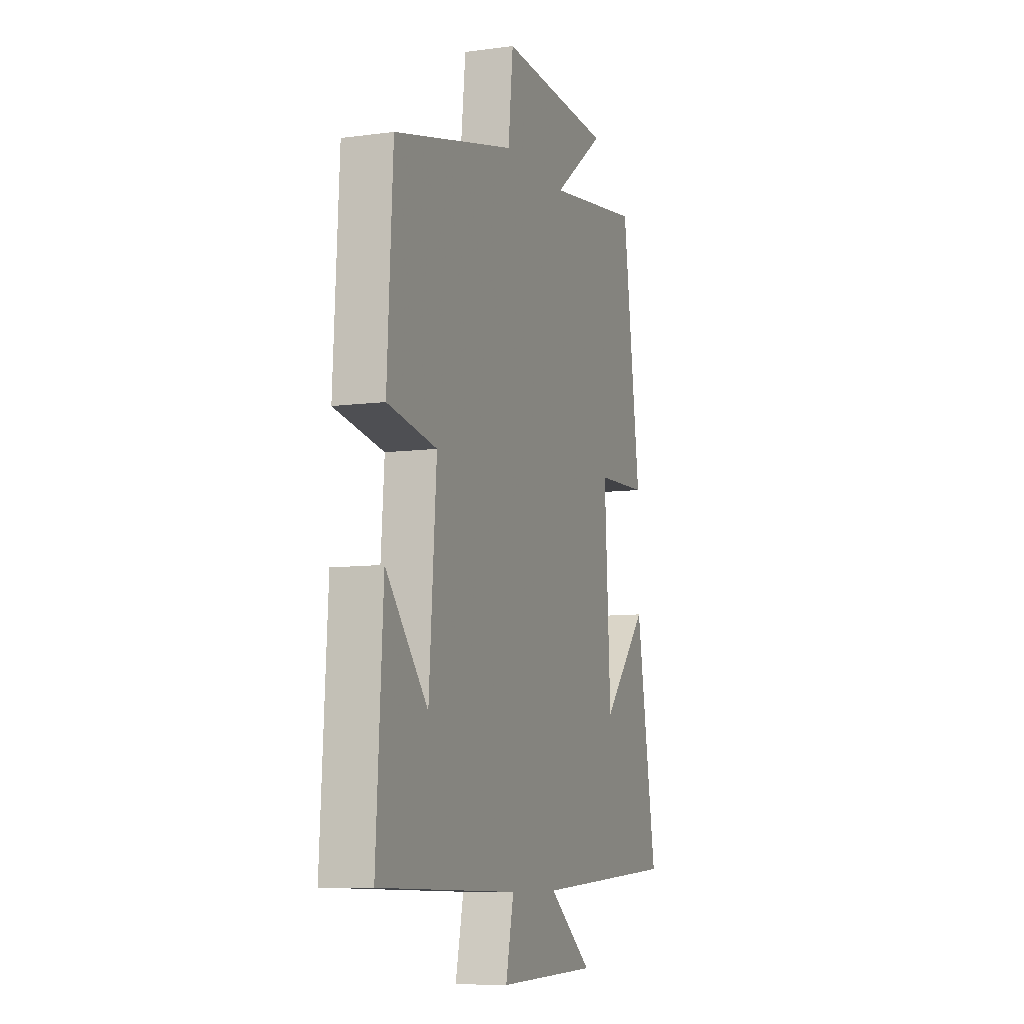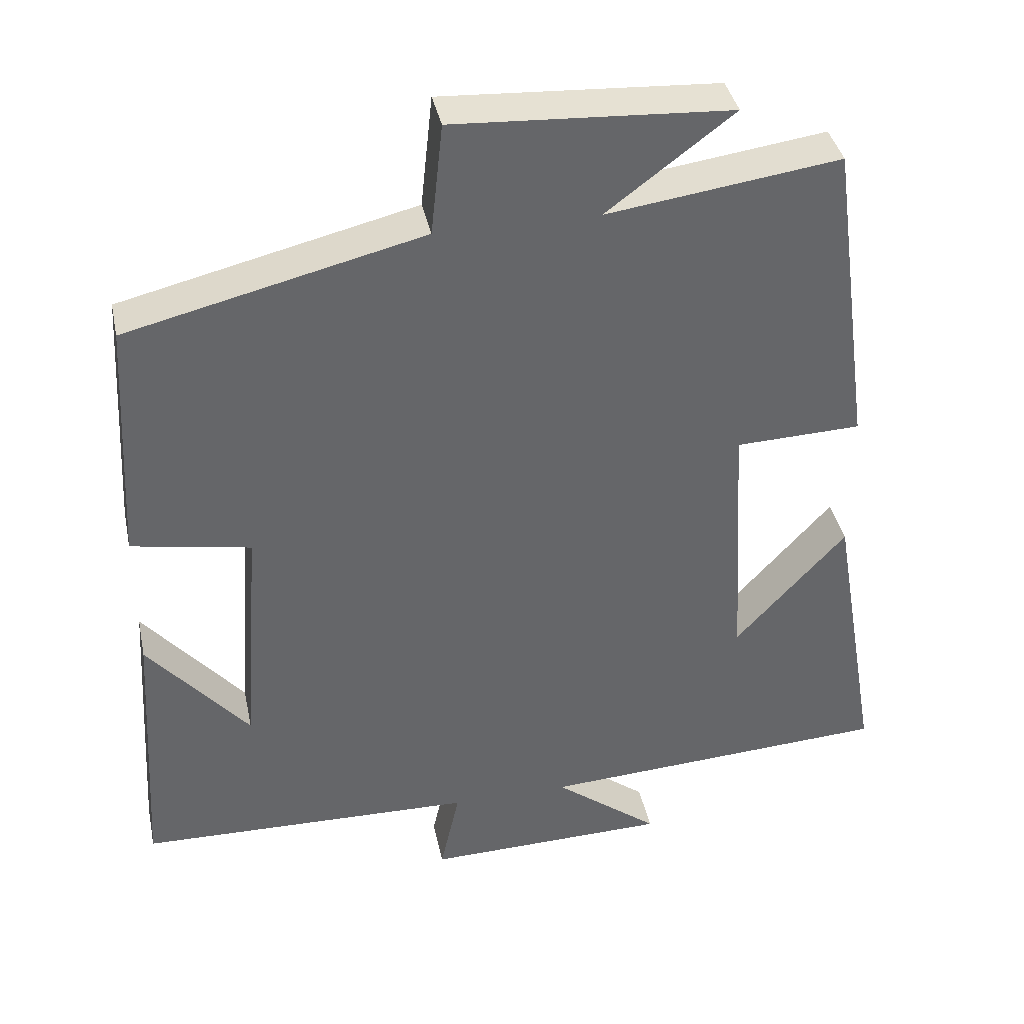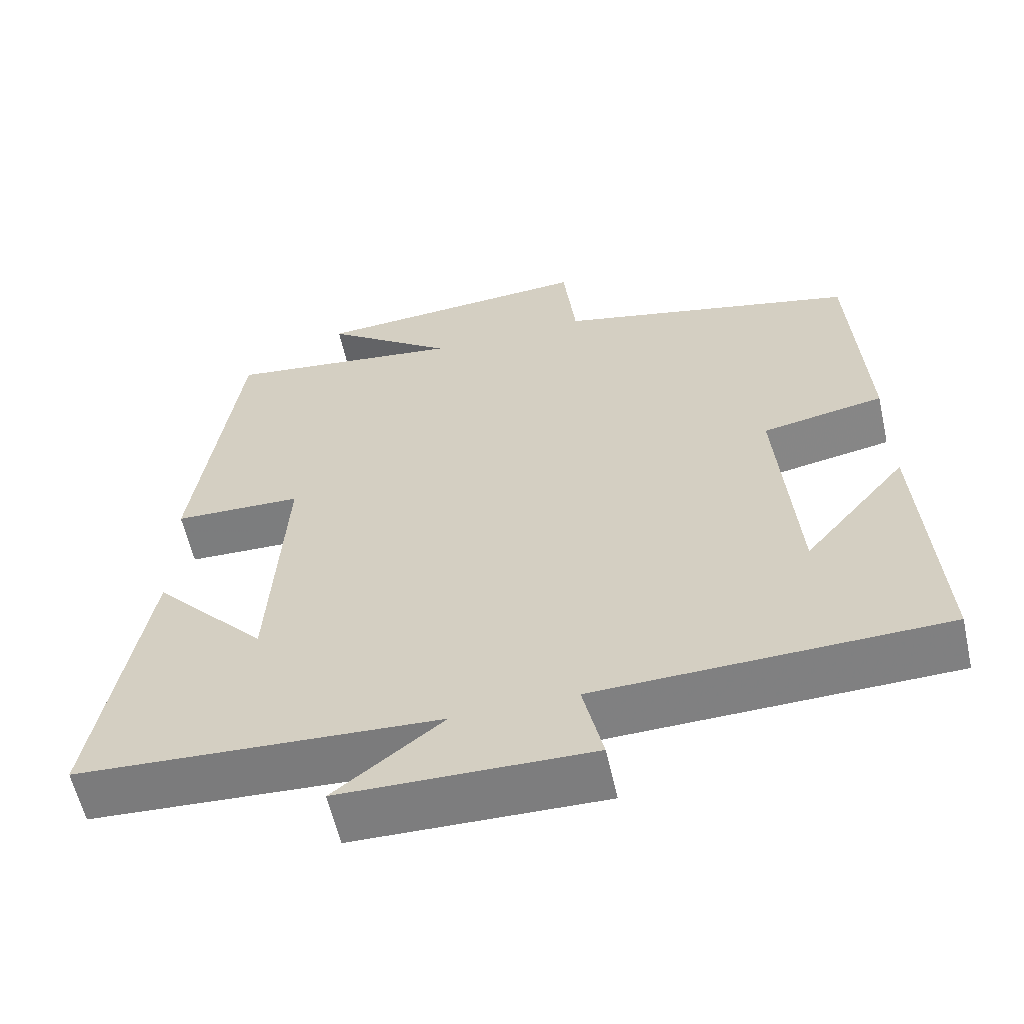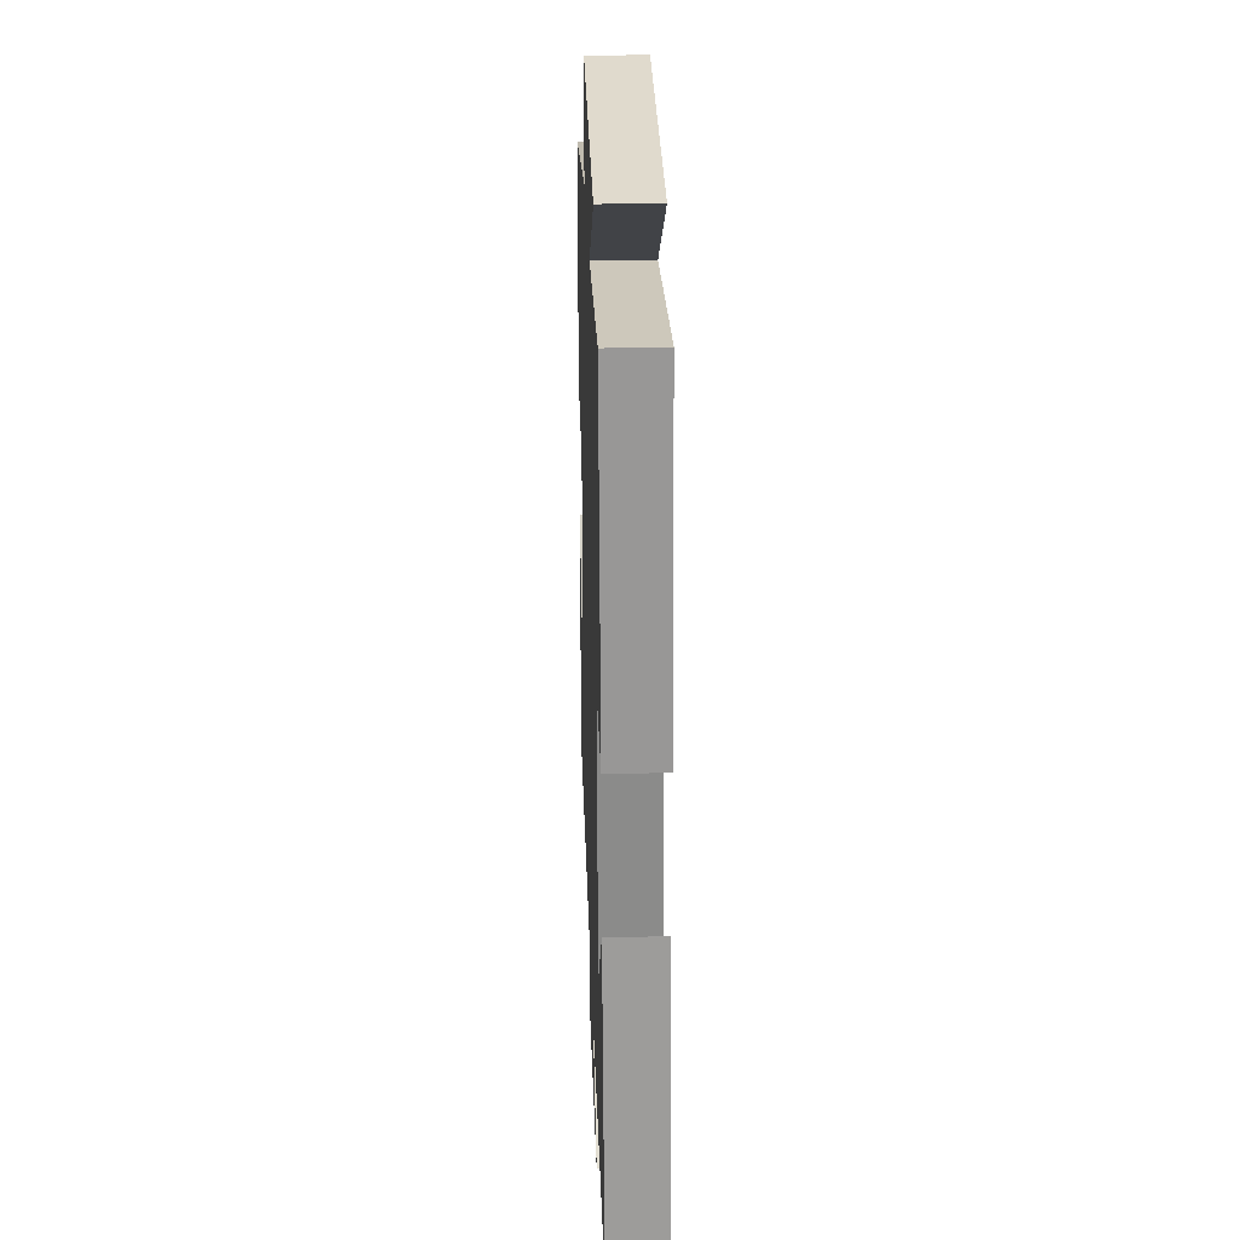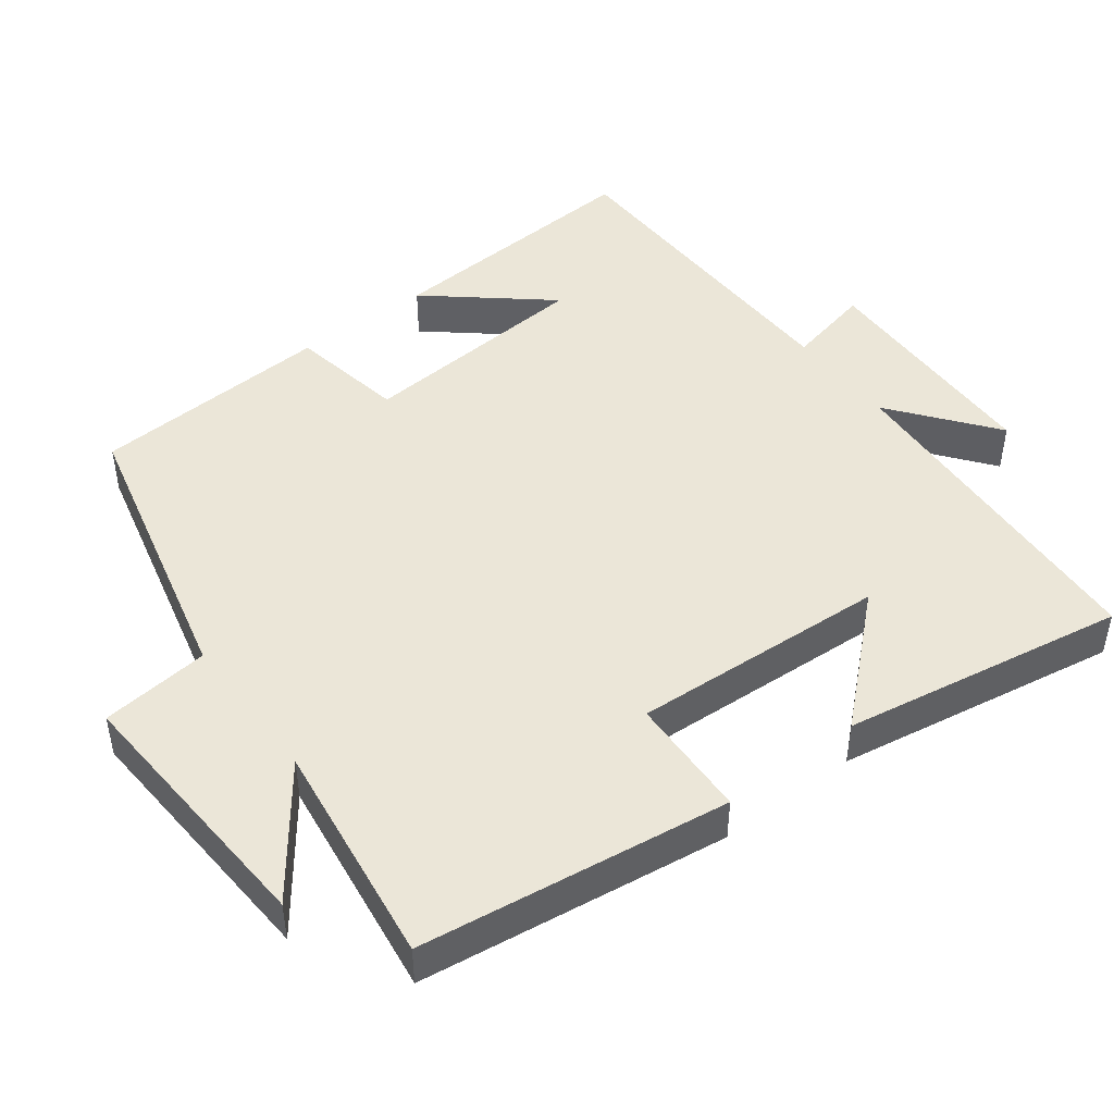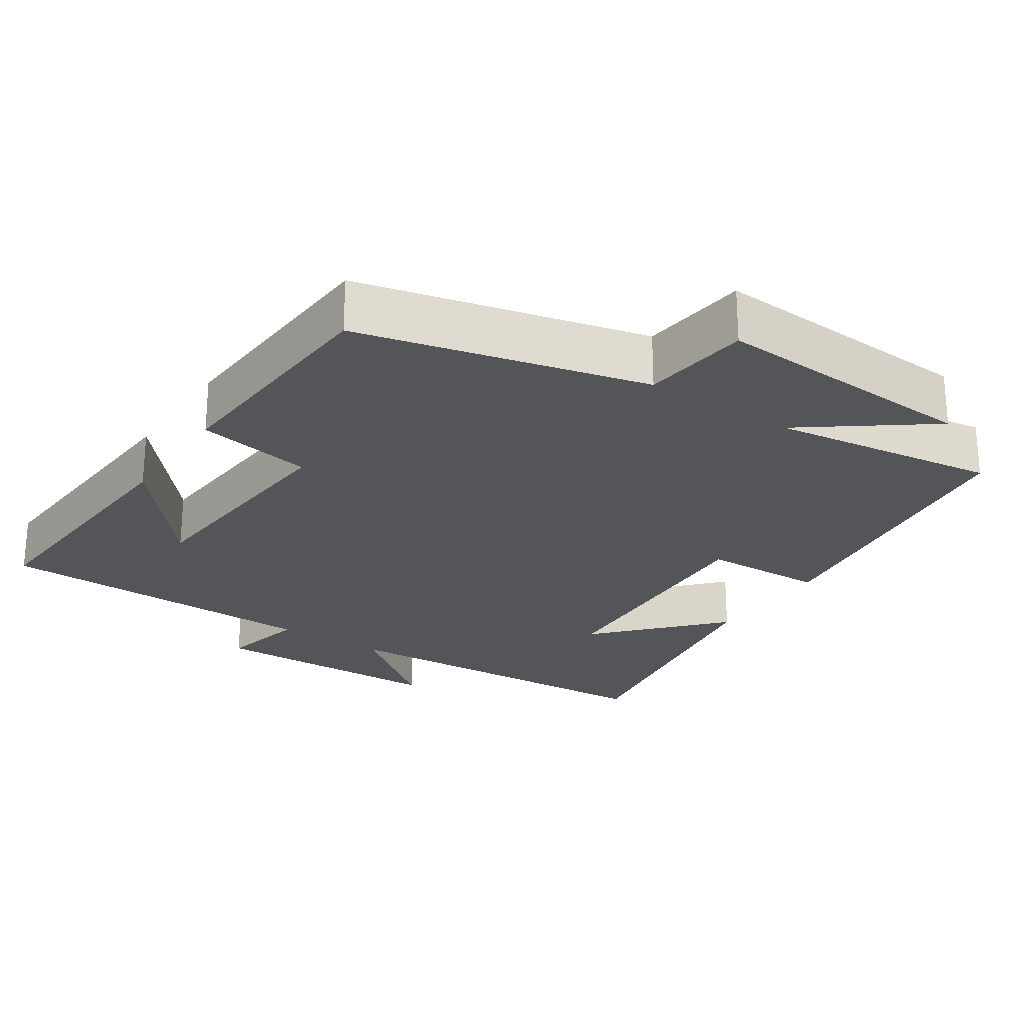
<metadata>
{"format":"obj","ext":"obj","renderer":"f3d","projection":"perspective","resolution":1024,"background":"white","views":[{"elev":-8.5,"azim":-69.8,"up":"+Z"},{"elev":38.7,"azim":-11.8,"up":"+Z"},{"elev":-59.6,"azim":-167.4,"up":"+Z"},{"elev":29.7,"azim":88.0,"up":"+Z"},{"elev":46.5,"azim":52.8,"up":"+Y"},{"elev":-24.6,"azim":-33.8,"up":"+Y"}]}
</metadata>
<code>
v -0.522 0.07 -0.49
v -0.5 0.07 -0.121
v -0.364 0.07 -0.282
v -0.34 0.07 0.042
v -0.5 0.07 0.071
v -0.482 0.07 0.404
v -0.086 0.07 0.5
v -0.07 0.07 0.65
v 0.3 0.07 0.628
v 0.13 0.07 0.5
v 0.442 0.07 0.543
v 0.5 0.07 0.116
v 0.331 0.07 0.11
v 0.351 0.07 -0.244
v 0.5 0.07 -0.08
v 0.567 0.07 -0.472
v 0.092 0.07 -0.5
v 0.234 0.07 -0.61
v -0.094 0.07 -0.618
v -0.068 0.07 -0.5
v -0.522 0 -0.49
v -0.5 0 -0.121
v -0.364 0 -0.282
v -0.34 0 0.042
v -0.5 0 0.071
v -0.482 0 0.404
v -0.086 0 0.5
v -0.07 0 0.65
v 0.3 0 0.628
v 0.13 0 0.5
v 0.442 0 0.543
v 0.5 0 0.116
v 0.331 0 0.11
v 0.351 0 -0.244
v 0.5 0 -0.08
v 0.567 0 -0.472
v 0.092 0 -0.5
v 0.234 0 -0.61
v -0.094 0 -0.618
v -0.068 0 -0.5
f 17 18 19 20
f 14 15 16
f 17 20 1
f 16 17 1
f 14 16 1
f 10 11 12 13
f 7 8 9 10
f 7 10 13
f 6 7 13
f 5 6 13
f 4 5 13
f 3 4 13 14
f 1 2 3
f 1 3 14
f 40 39 38 37
f 36 35 34
f 21 40 37
f 21 37 36
f 21 36 34
f 33 32 31 30
f 30 29 28 27
f 33 30 27
f 33 27 26
f 33 26 25
f 33 25 24
f 34 33 24 23
f 23 22 21
f 34 23 21
f 1 21 22 2
f 2 22 23 3
f 3 23 24 4
f 4 24 25 5
f 5 25 26 6
f 6 26 27 7
f 7 27 28 8
f 8 28 29 9
f 9 29 30 10
f 10 30 31 11
f 11 31 32 12
f 12 32 33 13
f 13 33 34 14
f 14 34 35 15
f 15 35 36 16
f 16 36 37 17
f 17 37 38 18
f 18 38 39 19
f 19 39 40 20
f 20 40 21 1

</code>
